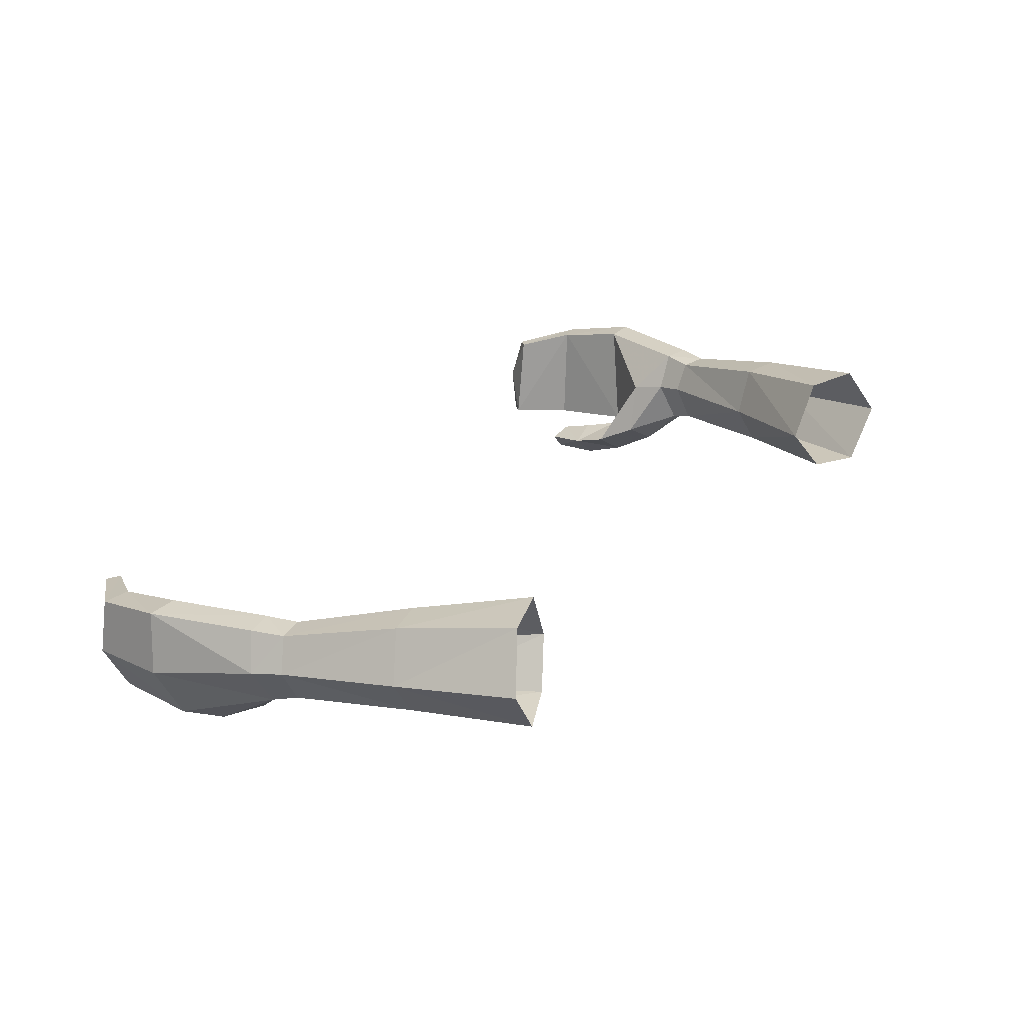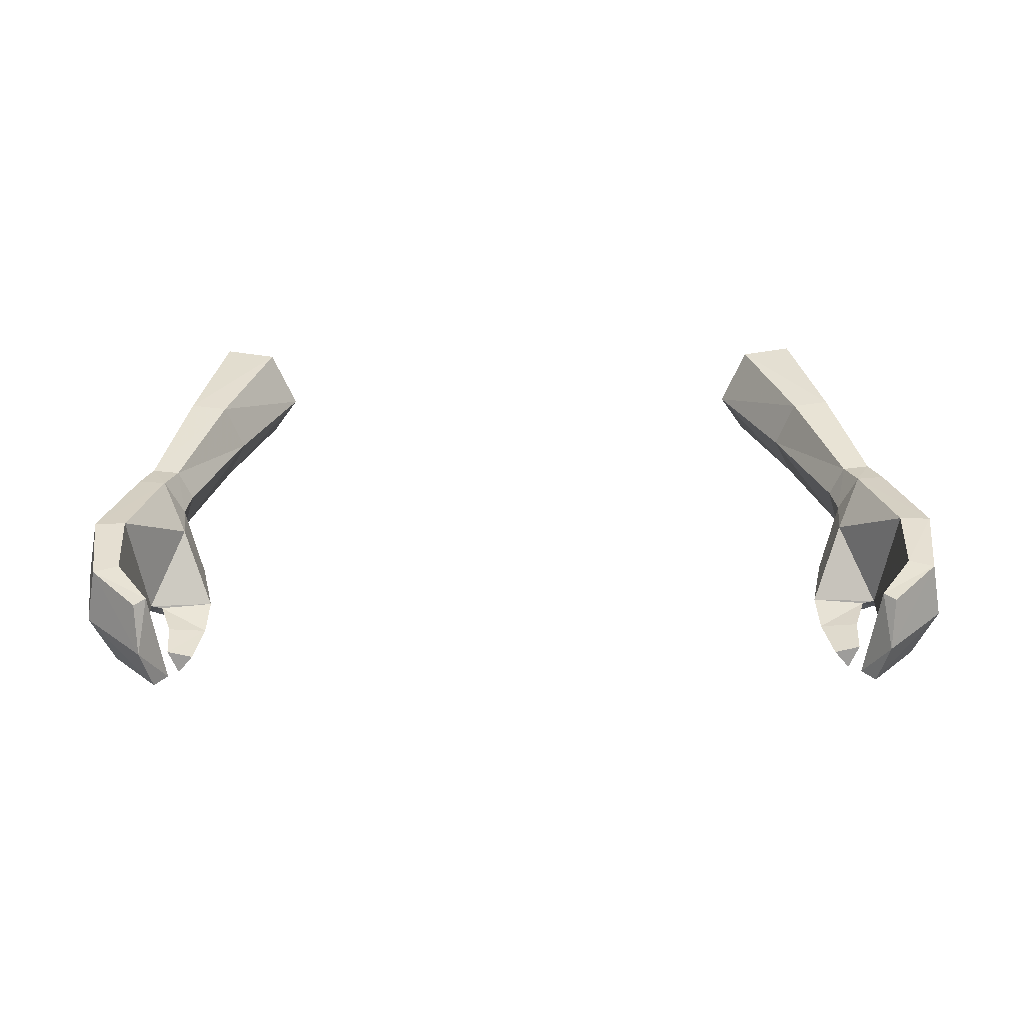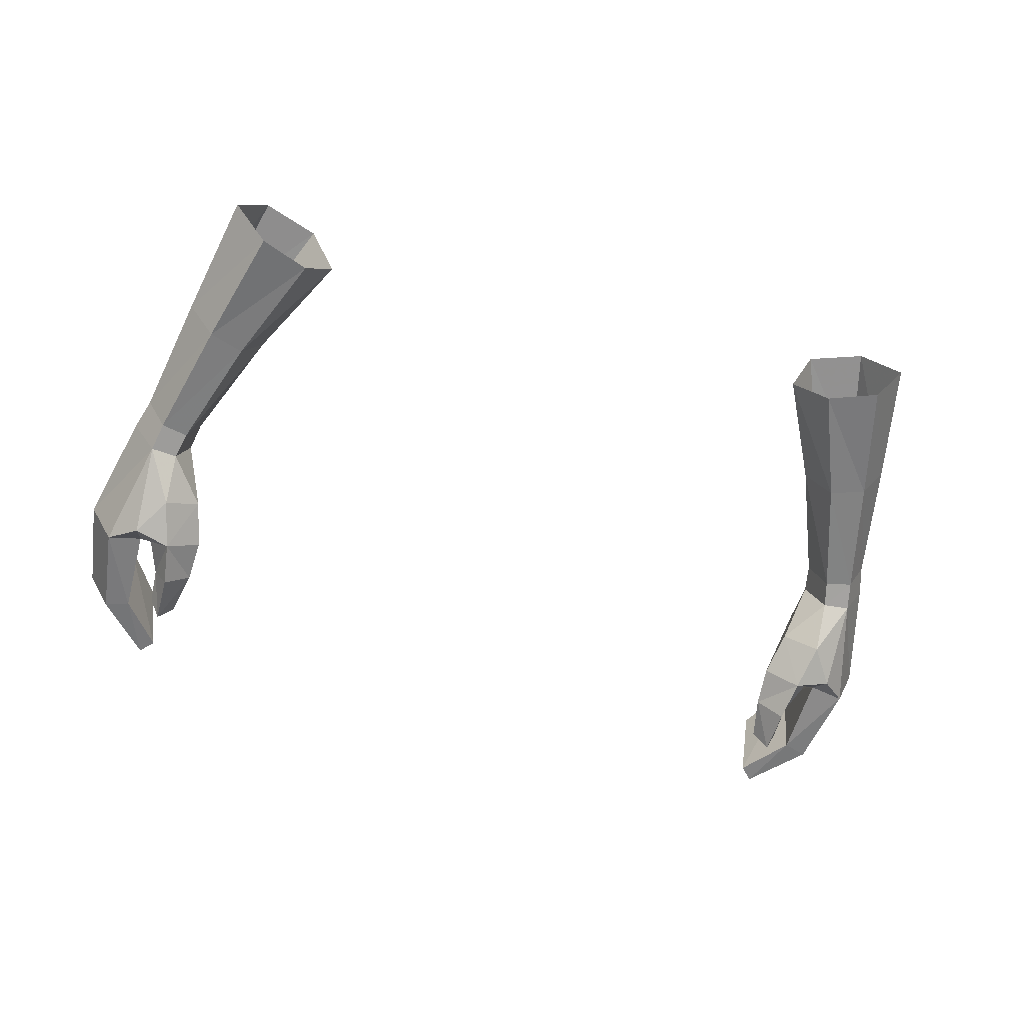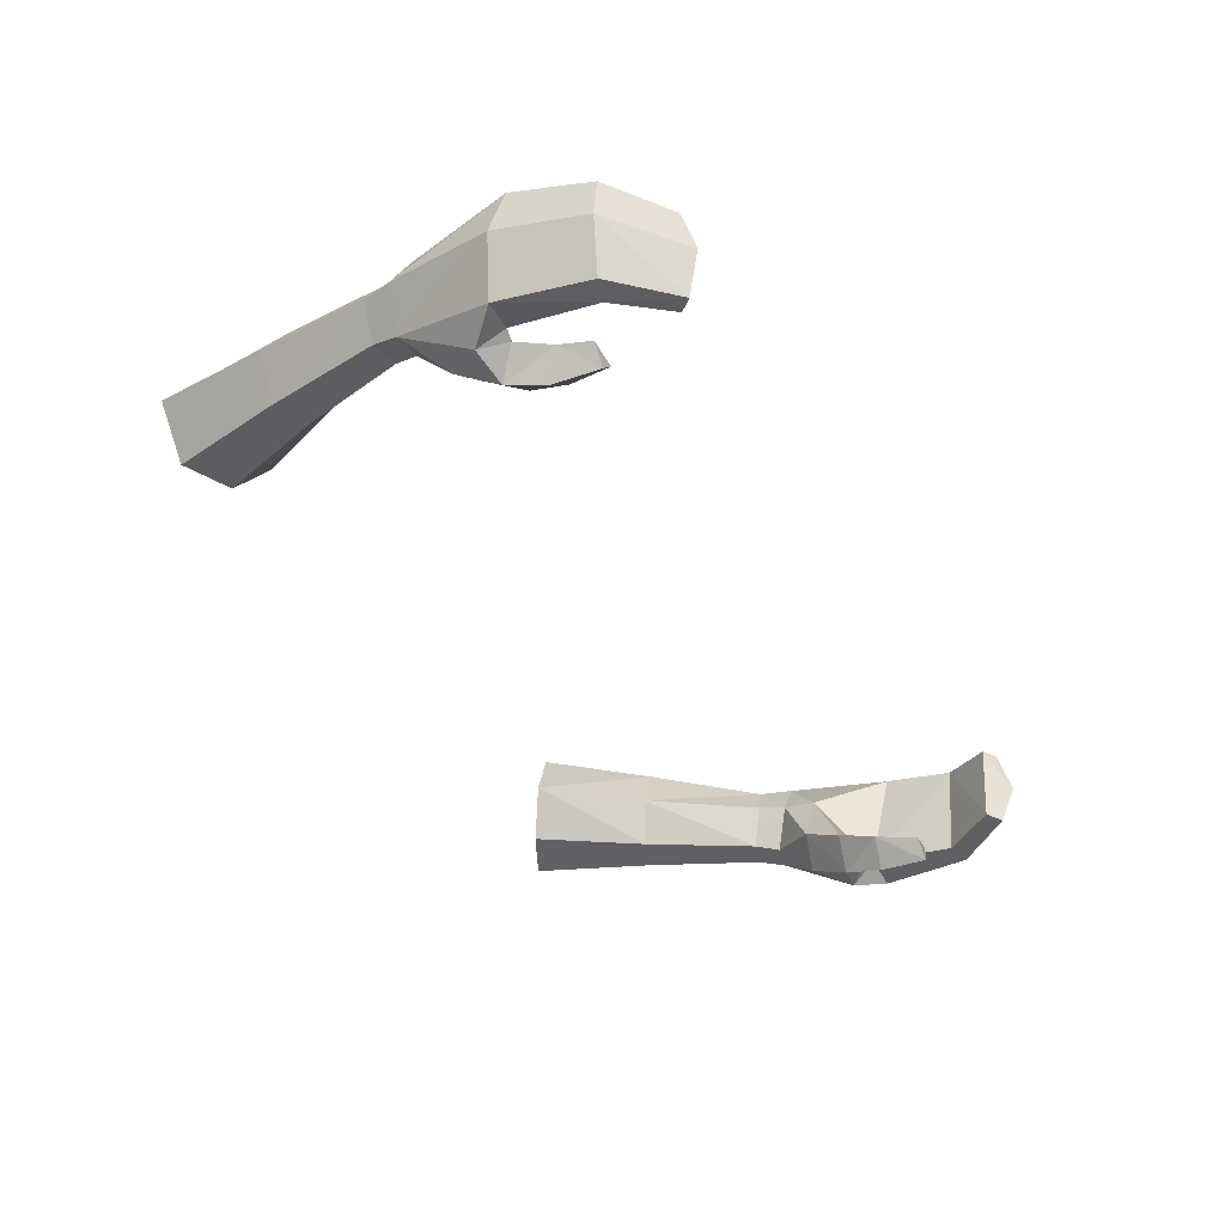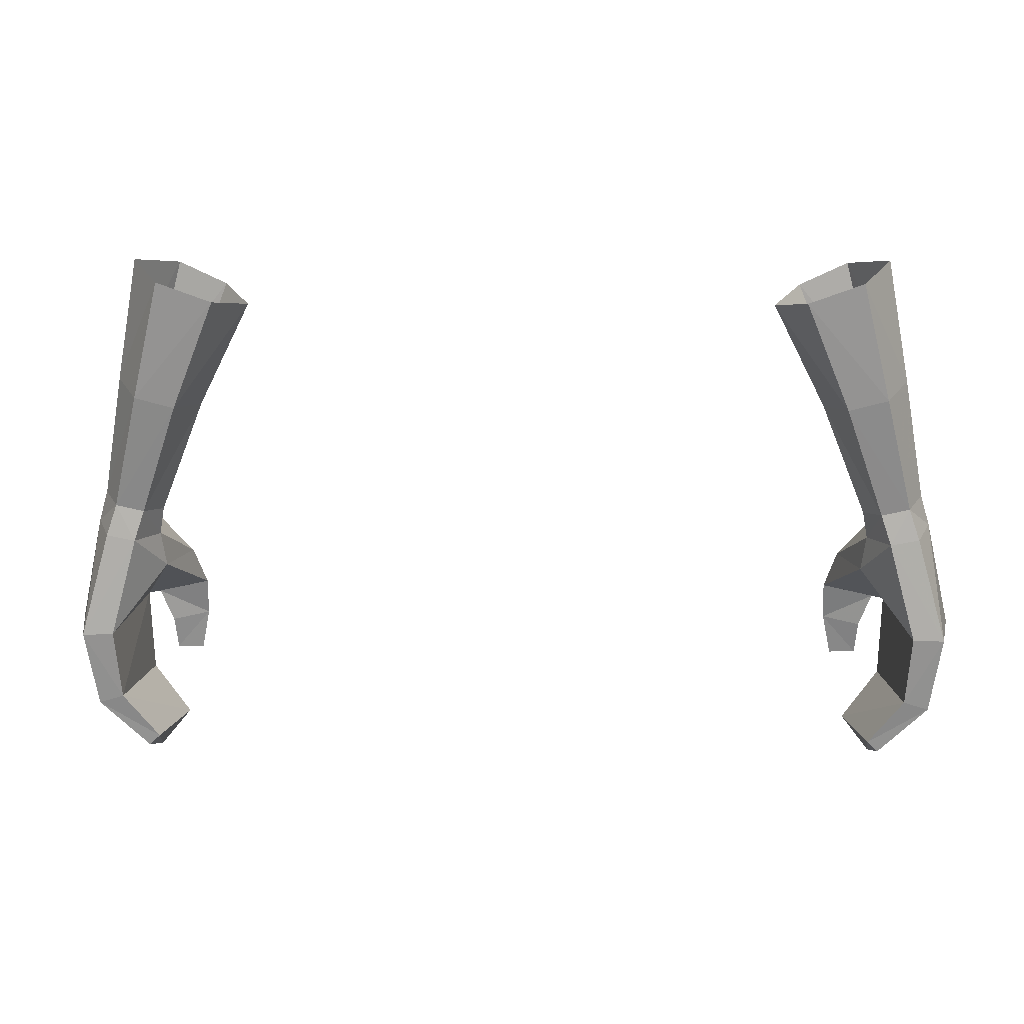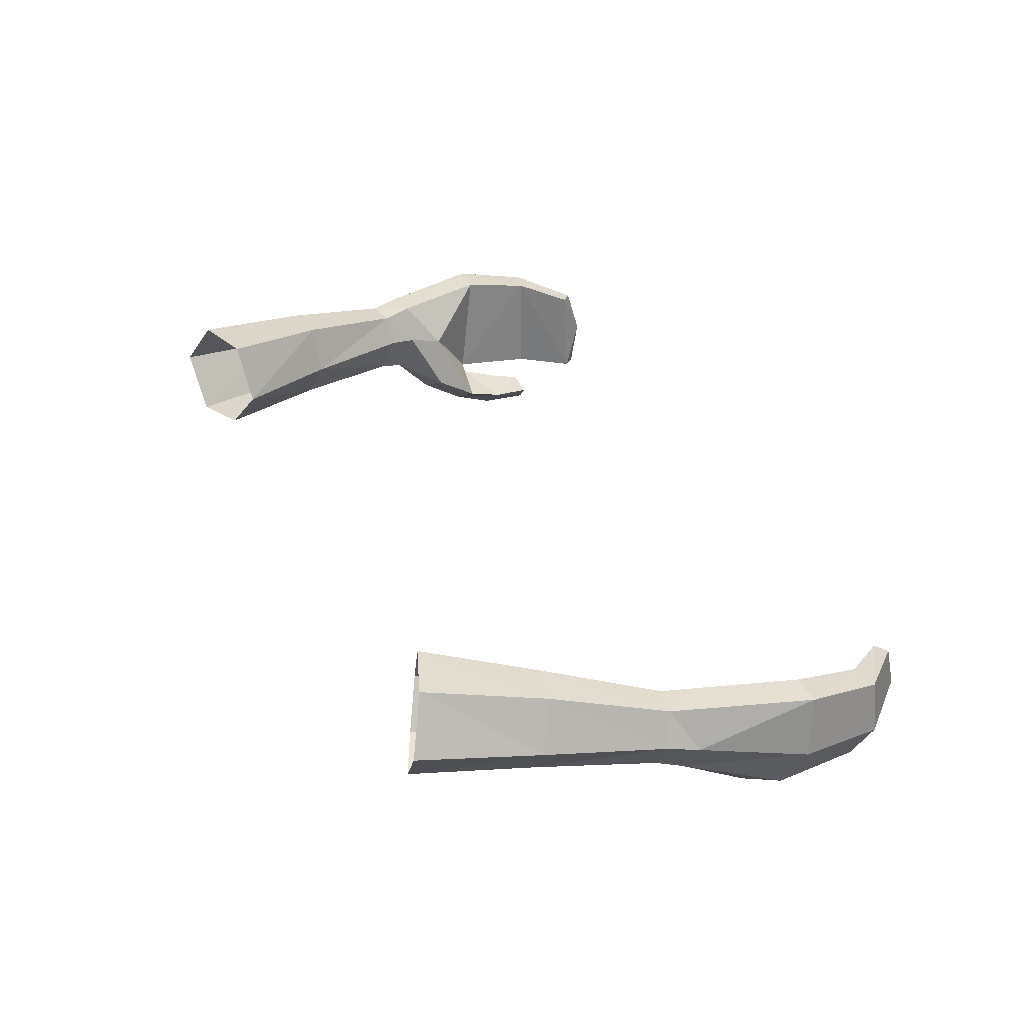
<metadata>
{"format":"obj","ext":"obj","renderer":"f3d","projection":"perspective","resolution":1024,"background":"white","views":[{"elev":28.4,"azim":-55.2,"up":"+Y"},{"elev":24.4,"azim":179.1,"up":"+Y"},{"elev":-53.8,"azim":-16.0,"up":"+Y"},{"elev":-42.8,"azim":116.4,"up":"+Y"},{"elev":10.4,"azim":-178.1,"up":"+Z"},{"elev":37.6,"azim":66.2,"up":"+Y"}]}
</metadata>
<code>
g taoist_glove_female_130003
v -13.81 0.5348 45.54
v -12.89 0.6285 48.84
v -12.01 0.6382 48.67
v -12.84 0.5443 45.57
v -14.19 -1.333 45.8
v -13.37 -0.542 49.13
v -13.41 -3.076 46.11
v -12.62 -1.845 49.27
v -10.71 -2.339 47.79
v -11.76 -3.013 48.05
v -11.41 -3.72 46.79
v -10.39 -2.991 46.58
v -11.61 -3.218 45.19
v -11.22 -4.138 45.57
v -11.99 -2.96 46.24
v -11.54 -3.53 44.17
v -11.2 -4.25 44.09
v -11.54 -3.53 44.17
v -11.61 -3.218 45.19
v -10.45 -3.406 45.41
v -10.73 -3.69 44.11
v -12.7 0.04145 43.38
v -13.48 -0.03777 43.14
v -13.77 -1.728 43.08
v -11.63 -0.3877 41.92
v -11.97 -0.4519 41.59
v -11.87 -1.985 41.18
v -13.04 -3.283 43.32
v -12.3 -3.24 43.55
v -12.36 -2.853 46.18
v -11.55 -3.318 41.59
v -11.15 -3.22 41.98
v -12.3 -3.24 43.55
v -11.15 -3.22 41.98
v -12.36 -2.853 46.18
v -11.87 -1.985 41.18
v -11.97 -0.4519 41.59
v -10.73 -3.69 44.11
v -10.45 -3.406 45.41
v -11.81 -1.792 49.15
v -11.62 -1.519 49.9
v -12.45 -1.544 50.11
v -13.07 -0.3771 50.1
v -12.56 0.6154 49.82
v -11.4 -0.4772 48.71
v -11.24 -0.3035 49.57
v -11.4 -0.4772 48.71
v -11.69 0.6037 49.63
v -11.24 -0.3035 49.57
v -9.816 0.2171 53.05
v -10.41 1.658 53.07
v -10.46 -1.046 53.38
v -11.54 -1.076 53.77
v -12.39 0.2496 53.83
v -10.56 -0.7628 57.45
v -11.65 0.8761 57.62
v -11.63 1.681 53.39
v -10.68 2.501 57.01
v -8.999 2.481 56.41
v -9.816 0.2171 53.05
v -8.172 0.7298 56.23
v -9.069 -0.6326 56.78
v -8.172 0.7298 56.23
v -11.99 -2.96 46.24
v -10.39 -2.991 46.58
v -11.27 -0.7262 47.63
v -12.52 -3.452 46.96
v -10.71 -2.339 47.79
v -11.2 -4.25 44.09
v -11.55 -3.318 41.59
v 13.8 0.5349 45.54
v 12.83 0.5443 45.57
v 11.99 0.6382 48.67
v 12.88 0.6285 48.84
v 13.36 -0.5419 49.13
v 14.18 -1.333 45.8
v 12.61 -1.845 49.27
v 13.4 -3.076 46.11
v 10.7 -2.339 47.79
v 10.38 -2.991 46.58
v 11.4 -3.72 46.79
v 11.75 -3.013 48.05
v 11.6 -3.218 45.19
v 11.98 -2.96 46.24
v 11.21 -4.138 45.57
v 11.19 -4.25 44.09
v 11.53 -3.53 44.17
v 11.53 -3.53 44.17
v 10.72 -3.69 44.11
v 10.44 -3.406 45.41
v 11.6 -3.218 45.19
v 12.69 0.04149 43.38
v 13.47 -0.03773 43.14
v 13.76 -1.728 43.08
v 11.62 -0.3877 41.92
v 11.96 -0.4518 41.59
v 11.86 -1.985 41.18
v 12.35 -2.853 46.18
v 12.29 -3.24 43.55
v 13.03 -3.283 43.32
v 11.14 -3.22 41.98
v 11.54 -3.318 41.59
v 11.14 -3.22 41.98
v 12.29 -3.24 43.55
v 12.35 -2.853 46.18
v 11.96 -0.4518 41.59
v 11.86 -1.985 41.18
v 10.44 -3.406 45.41
v 10.72 -3.69 44.11
v 11.8 -1.791 49.15
v 12.44 -1.544 50.11
v 11.61 -1.519 49.9
v 12.55 0.6154 49.82
v 13.06 -0.3771 50.1
v 11.23 -0.3035 49.57
v 11.39 -0.4772 48.71
v 11.39 -0.4772 48.71
v 11.23 -0.3035 49.57
v 11.68 0.6037 49.63
v 9.806 0.2171 53.05
v 10.4 1.658 53.07
v 10.45 -1.046 53.38
v 11.53 -1.076 53.77
v 12.38 0.2496 53.83
v 11.64 0.8761 57.61
v 10.55 -0.7627 57.45
v 11.62 1.681 53.39
v 8.989 2.481 56.41
v 10.67 2.501 57.01
v 9.059 -0.6325 56.78
v 8.162 0.7298 56.23
v 9.806 0.2171 53.05
v 8.162 0.7298 56.23
v 10.38 -2.991 46.58
v 11.98 -2.96 46.24
v 11.26 -0.7262 47.63
v 12.51 -3.452 46.96
v 10.7 -2.339 47.79
v 11.19 -4.25 44.09
v 11.54 -3.318 41.59
f 1 2 3
f 3 4 1
f 1 5 6
f 6 2 1
f 5 7 8
f 8 6 5
f 9 10 11
f 11 12 9
f 13 14 11
f 11 15 13
f 13 16 17
f 17 14 13
f 18 19 20
f 20 21 18
f 22 23 1
f 1 4 22
f 23 24 5
f 5 1 23
f 25 26 23
f 23 22 25
f 23 26 27
f 27 24 23
f 7 28 29
f 29 30 7
f 29 28 31
f 31 32 29
f 31 28 24
f 24 27 31
f 22 33 34
f 34 25 22
f 24 28 7
f 7 5 24
f 35 33 22
f 22 4 35
f 25 34 36
f 36 37 25
f 17 38 39
f 39 14 17
f 11 14 39
f 39 12 11
f 40 41 42
f 42 8 40
f 6 43 44
f 44 2 6
f 41 40 45
f 45 46 41
f 6 8 42
f 42 43 6
f 47 3 48
f 48 49 47
f 3 2 44
f 44 48 3
f 50 49 48
f 48 51 50
f 52 53 42
f 42 41 52
f 54 53 55
f 55 56 54
f 57 58 59
f 59 51 57
f 54 56 58
f 58 57 54
f 52 60 61
f 61 62 52
f 51 59 63
f 63 50 51
f 62 55 53
f 53 52 62
f 43 42 53
f 53 54 43
f 51 48 44
f 44 57 51
f 57 44 43
f 43 54 57
f 41 46 60
f 60 52 41
f 20 19 64
f 64 65 20
f 4 3 66
f 67 8 7
f 10 40 8
f 10 9 40
f 9 45 40
f 66 47 68
f 30 67 7
f 68 65 66
f 35 65 64
f 21 69 18
f 66 35 4
f 65 35 66
f 47 66 3
f 34 70 36
f 30 15 67
f 67 11 10
f 67 10 8
f 15 11 67
f 71 72 73
f 73 74 71
f 71 74 75
f 75 76 71
f 76 75 77
f 77 78 76
f 79 80 81
f 81 82 79
f 83 84 81
f 81 85 83
f 83 85 86
f 86 87 83
f 88 89 90
f 90 91 88
f 92 72 71
f 71 93 92
f 93 71 76
f 76 94 93
f 95 92 93
f 93 96 95
f 93 94 97
f 97 96 93
f 78 98 99
f 99 100 78
f 99 101 102
f 102 100 99
f 102 97 94
f 94 100 102
f 92 95 103
f 103 104 92
f 94 76 78
f 78 100 94
f 105 72 92
f 92 104 105
f 95 106 107
f 107 103 95
f 86 85 108
f 108 109 86
f 81 80 108
f 108 85 81
f 110 77 111
f 111 112 110
f 75 74 113
f 113 114 75
f 112 115 116
f 116 110 112
f 75 114 111
f 111 77 75
f 117 118 119
f 119 73 117
f 73 119 113
f 113 74 73
f 120 121 119
f 119 118 120
f 122 112 111
f 111 123 122
f 124 125 126
f 126 123 124
f 127 121 128
f 128 129 127
f 124 127 129
f 129 125 124
f 122 130 131
f 131 132 122
f 121 120 133
f 133 128 121
f 130 122 123
f 123 126 130
f 114 124 123
f 123 111 114
f 121 127 113
f 113 119 121
f 127 124 114
f 114 113 127
f 112 122 132
f 132 115 112
f 90 134 135
f 135 91 90
f 73 72 136
f 77 137 78
f 110 82 77
f 79 82 110
f 116 79 110
f 117 136 138
f 137 98 78
f 134 138 136
f 134 105 135
f 139 89 88
f 105 136 72
f 105 134 136
f 136 117 73
f 140 103 107
f 84 98 137
f 81 137 82
f 82 137 77
f 81 84 137

</code>
